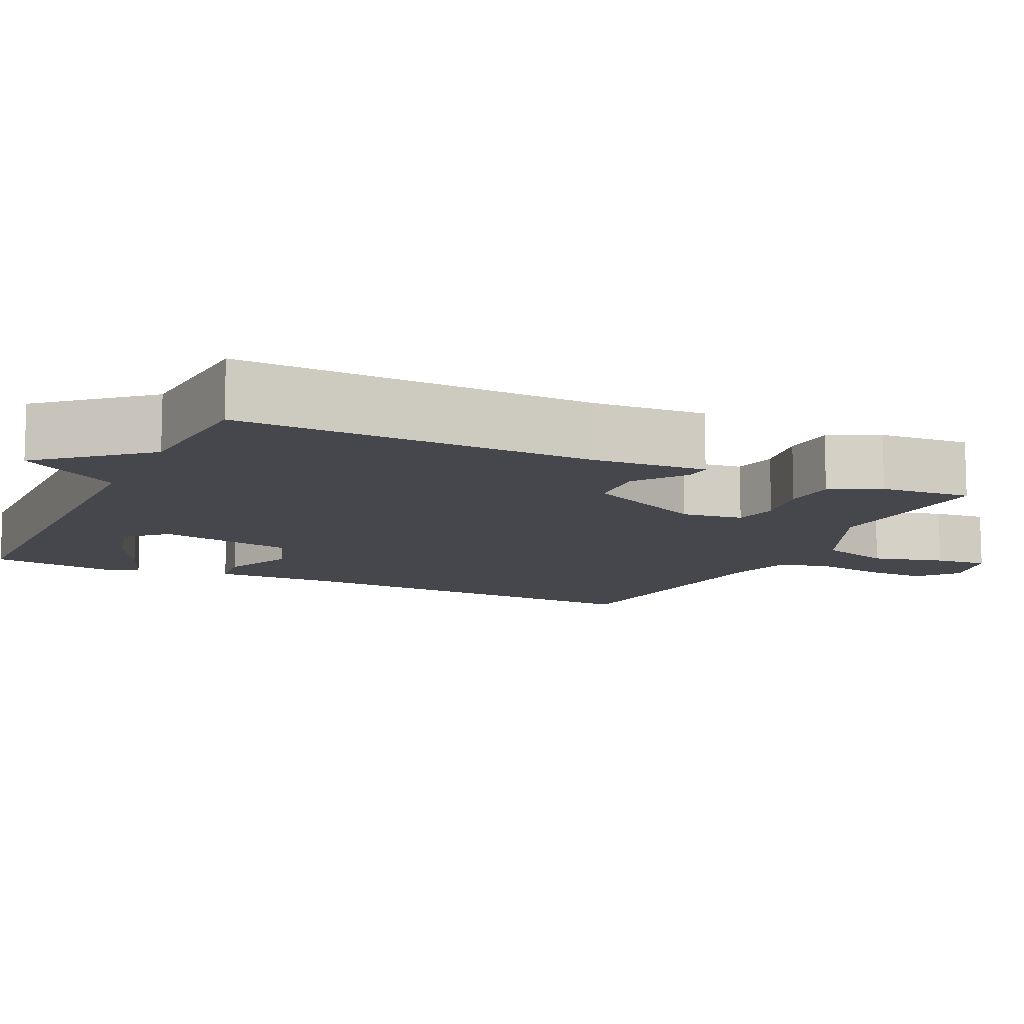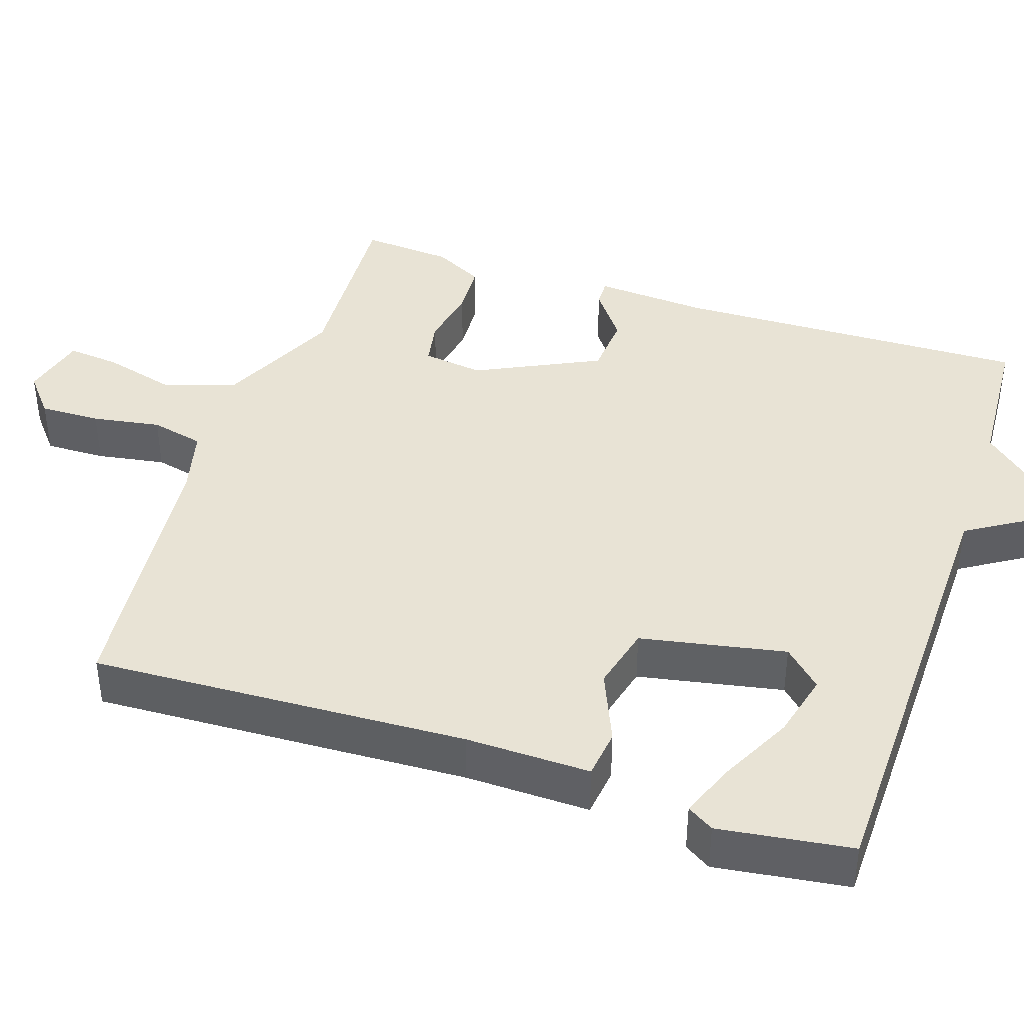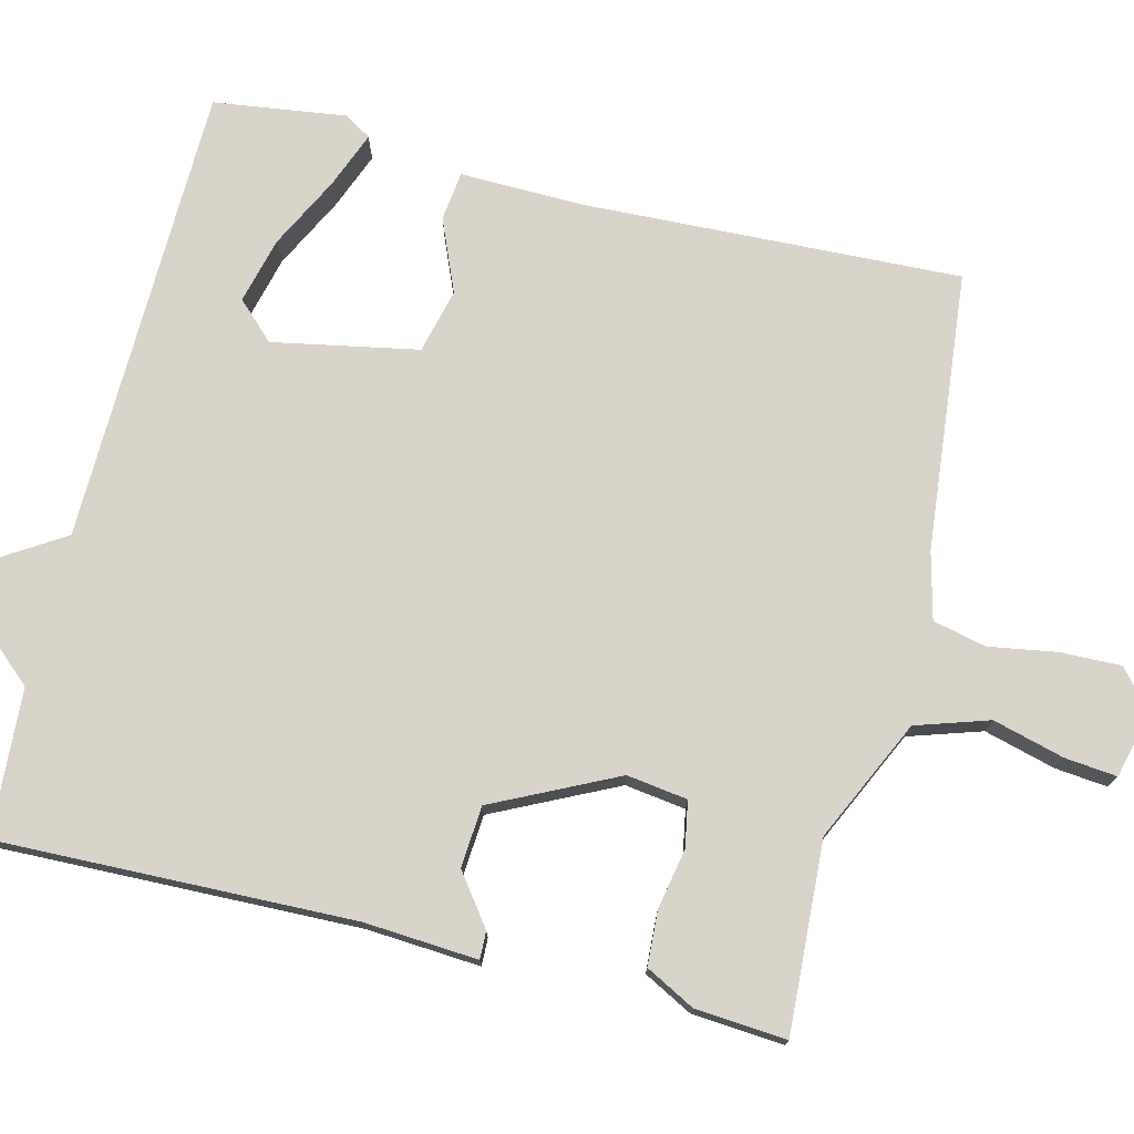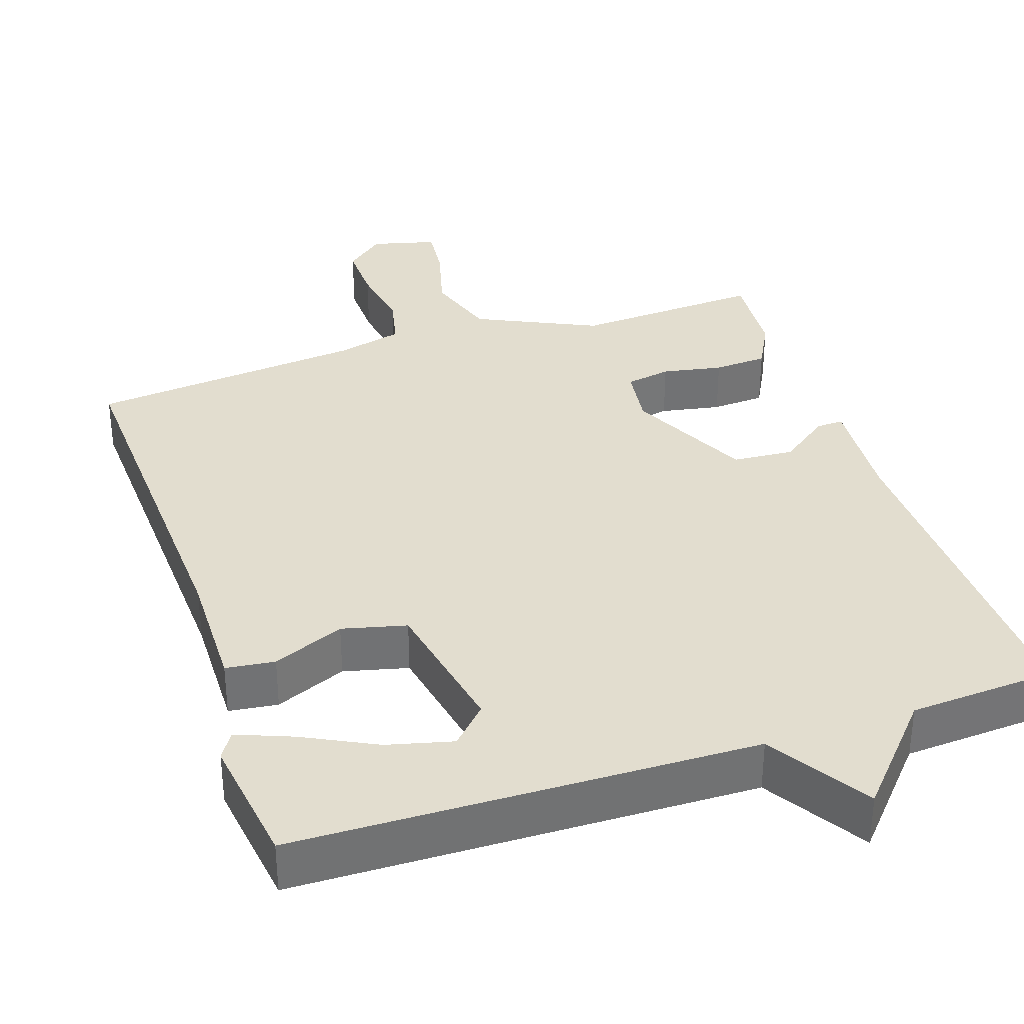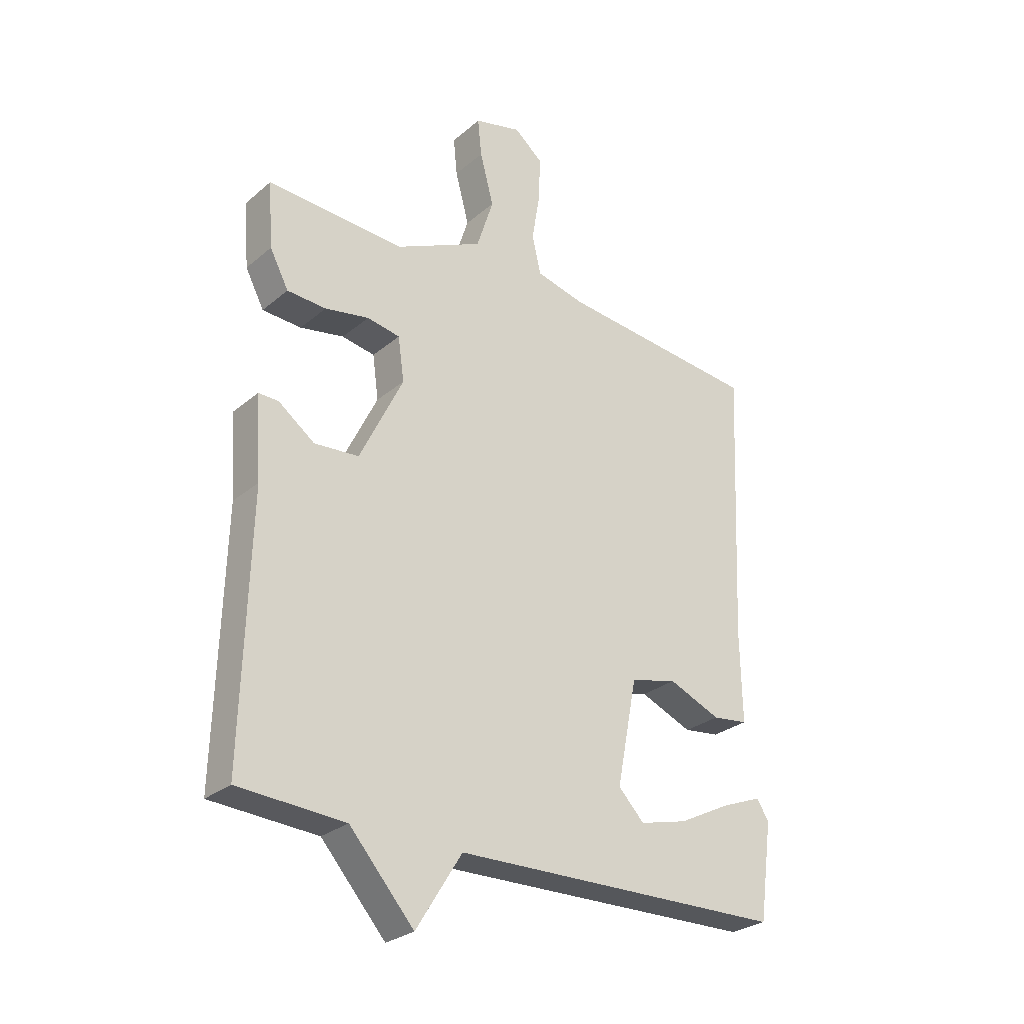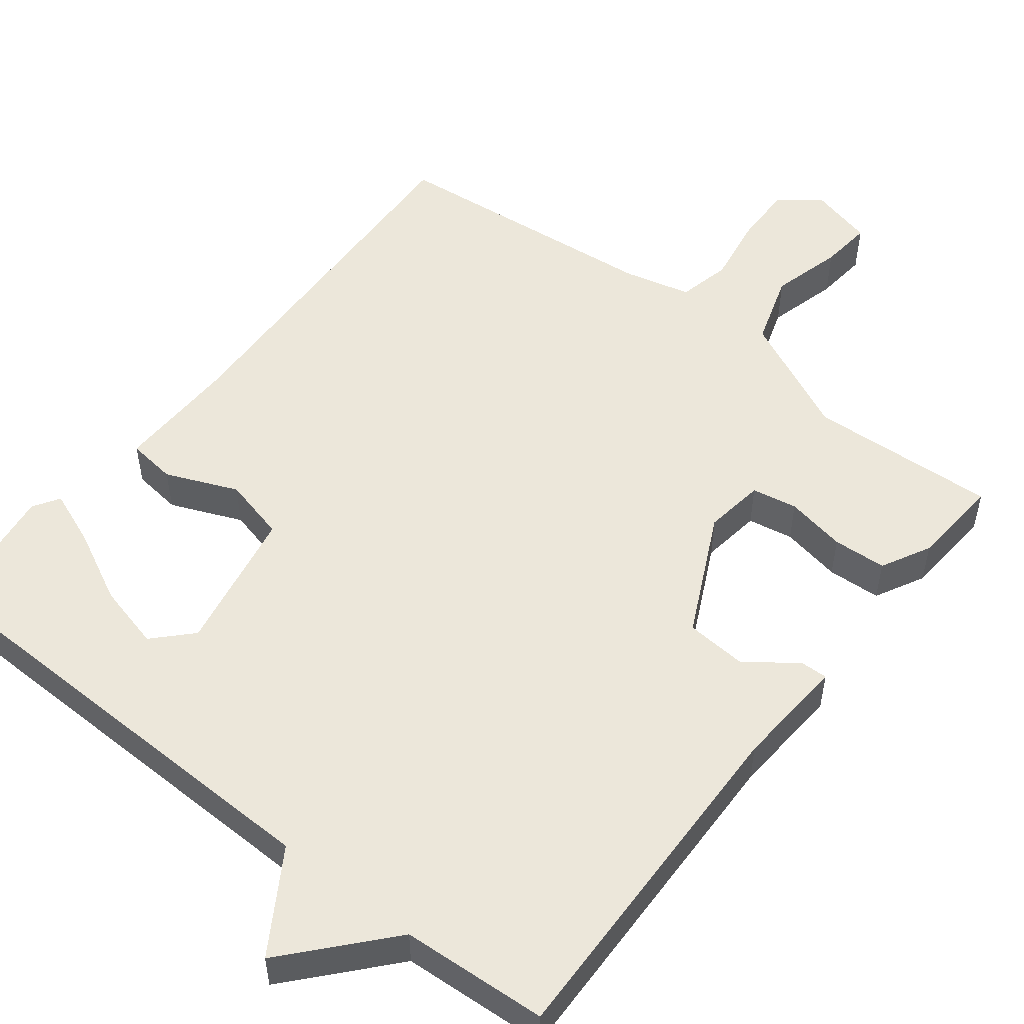
<metadata>
{"format":"obj","ext":"obj","renderer":"f3d","projection":"perspective","resolution":1024,"background":"white","views":[{"elev":-11.0,"azim":-115.5,"up":"+Y"},{"elev":41.0,"azim":108.4,"up":"+Y"},{"elev":75.4,"azim":-76.0,"up":"+Y"},{"elev":34.9,"azim":161.5,"up":"+Y"},{"elev":-27.8,"azim":-38.5,"up":"+Z"},{"elev":52.5,"azim":-141.9,"up":"+Y"}]}
</metadata>
<code>
v 0.5 0.07 -0.5
v -0.107 0.07 -0.512
v -0.19 0.07 -0.645
v -0.307 0.07 -0.512
v -0.5 0.07 -0.5
v -0.487 0.07 -0.032
v -0.497 0.07 0.117
v -0.461 0.07 0.116
v -0.395 0.07 0.067
v -0.314 0.07 0.073
v -0.235 0.07 0.235
v -0.246 0.07 0.315
v -0.306 0.07 0.326
v -0.386 0.07 0.311
v -0.457 0.07 0.315
v -0.491 0.07 0.38
v -0.5 0.07 0.5
v -0.25 0.07 0.486
v -0.09 0.07 0.561
v -0.059 0.07 0.657
v -0.084 0.07 0.751
v -0.091 0.07 0.82
v -0.005 0.07 0.842
v 0.047 0.07 0.799
v 0.045 0.07 0.719
v 0.03 0.07 0.629
v 0.046 0.07 0.559
v 0.134 0.07 0.537
v 0.5 0.07 0.5
v 0.478 0.07 0.004
v 0.481 0.07 -0.16
v 0.416 0.07 -0.168
v 0.321 0.07 -0.128
v 0.236 0.07 -0.149
v 0.199 0.07 -0.34
v 0.246 0.07 -0.389
v 0.333 0.07 -0.367
v 0.428 0.07 -0.319
v 0.502 0.07 -0.29
v 0.524 0.07 -0.325
v 0.5 0 -0.5
v -0.107 0 -0.512
v -0.19 0 -0.645
v -0.307 0 -0.512
v -0.5 0 -0.5
v -0.487 0 -0.032
v -0.497 0 0.117
v -0.461 0 0.116
v -0.395 0 0.067
v -0.314 0 0.073
v -0.235 0 0.235
v -0.246 0 0.315
v -0.306 0 0.326
v -0.386 0 0.311
v -0.457 0 0.315
v -0.491 0 0.38
v -0.5 0 0.5
v -0.25 0 0.486
v -0.09 0 0.561
v -0.059 0 0.657
v -0.084 0 0.751
v -0.091 0 0.82
v -0.005 0 0.842
v 0.047 0 0.799
v 0.045 0 0.719
v 0.03 0 0.629
v 0.046 0 0.559
v 0.134 0 0.537
v 0.5 0 0.5
v 0.478 0 0.004
v 0.481 0 -0.16
v 0.416 0 -0.168
v 0.321 0 -0.128
v 0.236 0 -0.149
v 0.199 0 -0.34
v 0.246 0 -0.389
v 0.333 0 -0.367
v 0.428 0 -0.319
v 0.502 0 -0.29
v 0.524 0 -0.325
f 39 40 1
f 38 39 1
f 37 38 1
f 36 37 1 2
f 35 36 2
f 34 35 2
f 30 31 32 33
f 30 33 34
f 29 30 34
f 28 29 34
f 27 28 34 2
f 24 25 26
f 23 24 26
f 22 23 26
f 21 22 26
f 20 21 26
f 2 3 4
f 27 2 4
f 26 27 4
f 20 26 4
f 19 20 4
f 16 17 18
f 15 16 18
f 14 15 18
f 13 14 18
f 12 13 18 19
f 11 12 19
f 6 7 8 9
f 6 9 10
f 5 6 10
f 11 19 4 5
f 5 10 11
f 41 80 79
f 41 79 78
f 41 78 77
f 42 41 77 76
f 42 76 75
f 42 75 74
f 73 72 71 70
f 74 73 70
f 74 70 69
f 74 69 68
f 42 74 68 67
f 66 65 64
f 66 64 63
f 66 63 62
f 66 62 61
f 66 61 60
f 44 43 42
f 44 42 67
f 44 67 66
f 44 66 60
f 44 60 59
f 58 57 56
f 58 56 55
f 58 55 54
f 58 54 53
f 59 58 53 52
f 59 52 51
f 49 48 47 46
f 50 49 46
f 50 46 45
f 45 44 59 51
f 51 50 45
f 1 41 42 2
f 2 42 43 3
f 3 43 44 4
f 4 44 45 5
f 5 45 46 6
f 6 46 47 7
f 7 47 48 8
f 8 48 49 9
f 9 49 50 10
f 10 50 51 11
f 11 51 52 12
f 12 52 53 13
f 13 53 54 14
f 14 54 55 15
f 15 55 56 16
f 16 56 57 17
f 17 57 58 18
f 18 58 59 19
f 19 59 60 20
f 20 60 61 21
f 21 61 62 22
f 22 62 63 23
f 23 63 64 24
f 24 64 65 25
f 25 65 66 26
f 26 66 67 27
f 27 67 68 28
f 28 68 69 29
f 29 69 70 30
f 30 70 71 31
f 31 71 72 32
f 32 72 73 33
f 33 73 74 34
f 34 74 75 35
f 35 75 76 36
f 36 76 77 37
f 37 77 78 38
f 38 78 79 39
f 39 79 80 40
f 40 80 41 1

</code>
